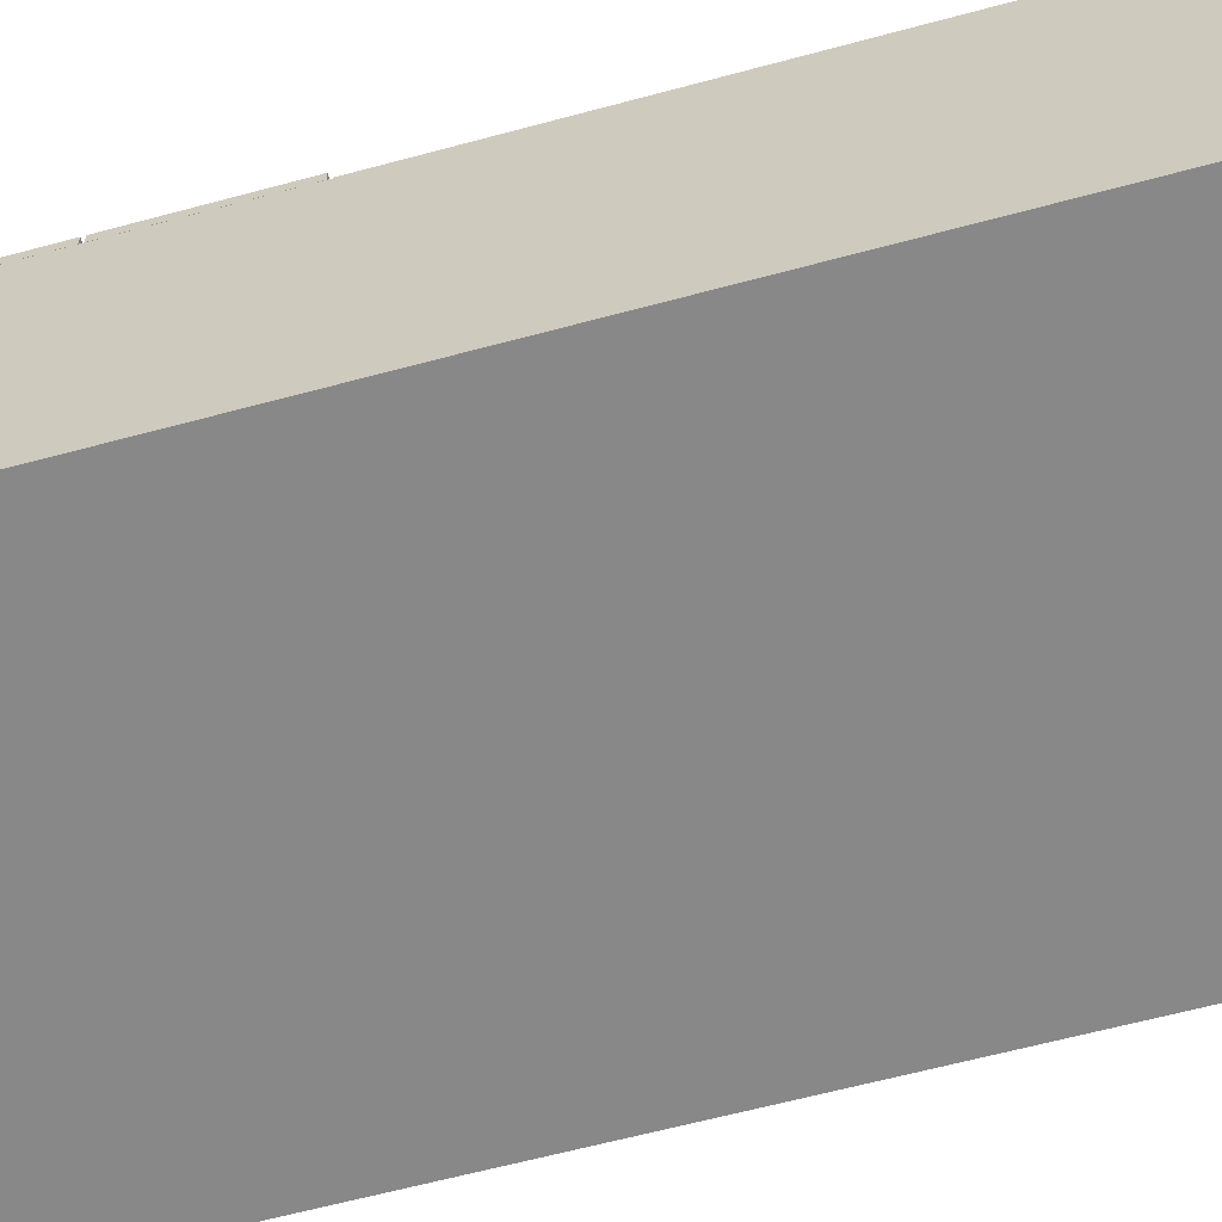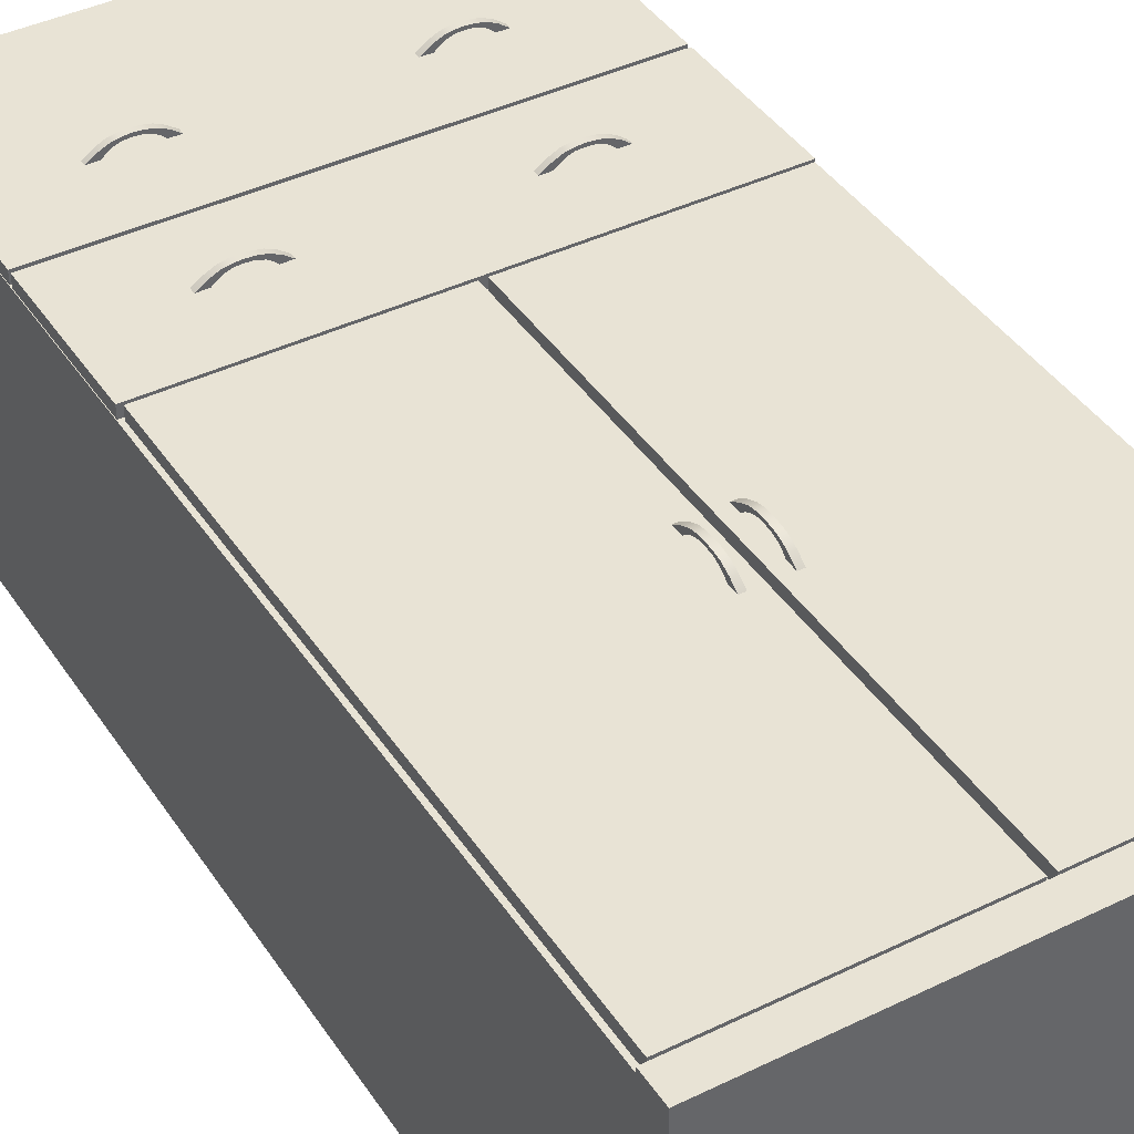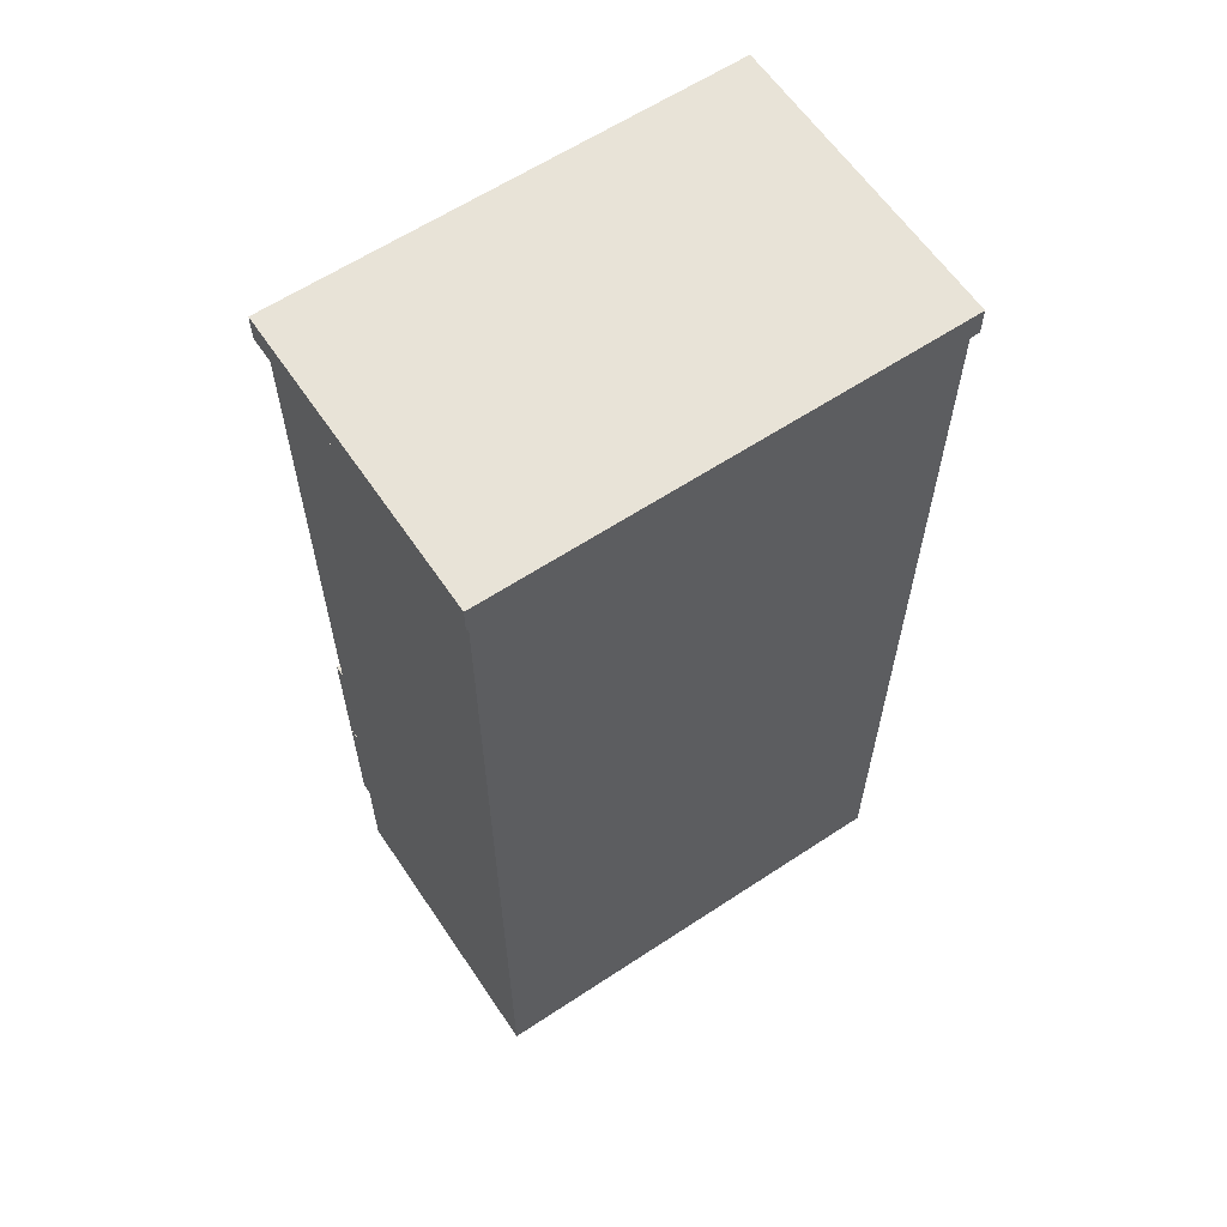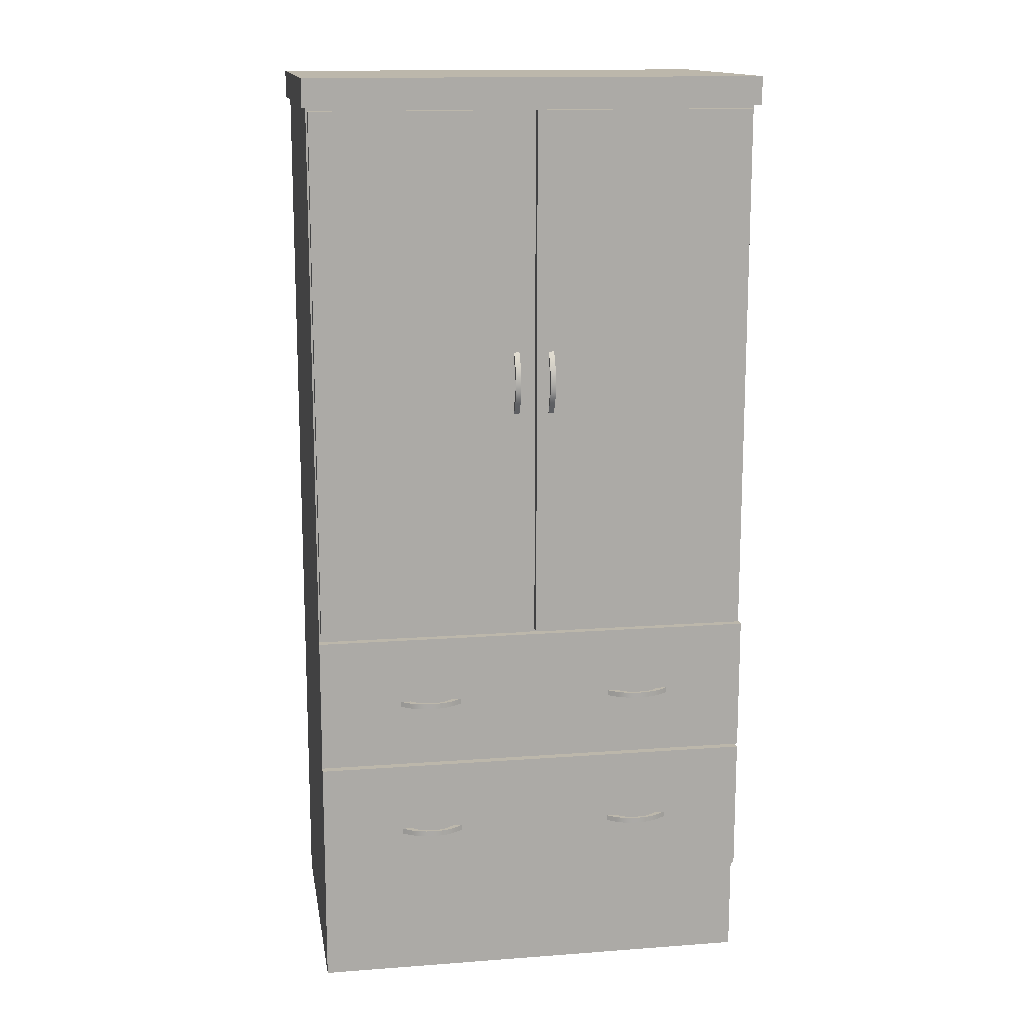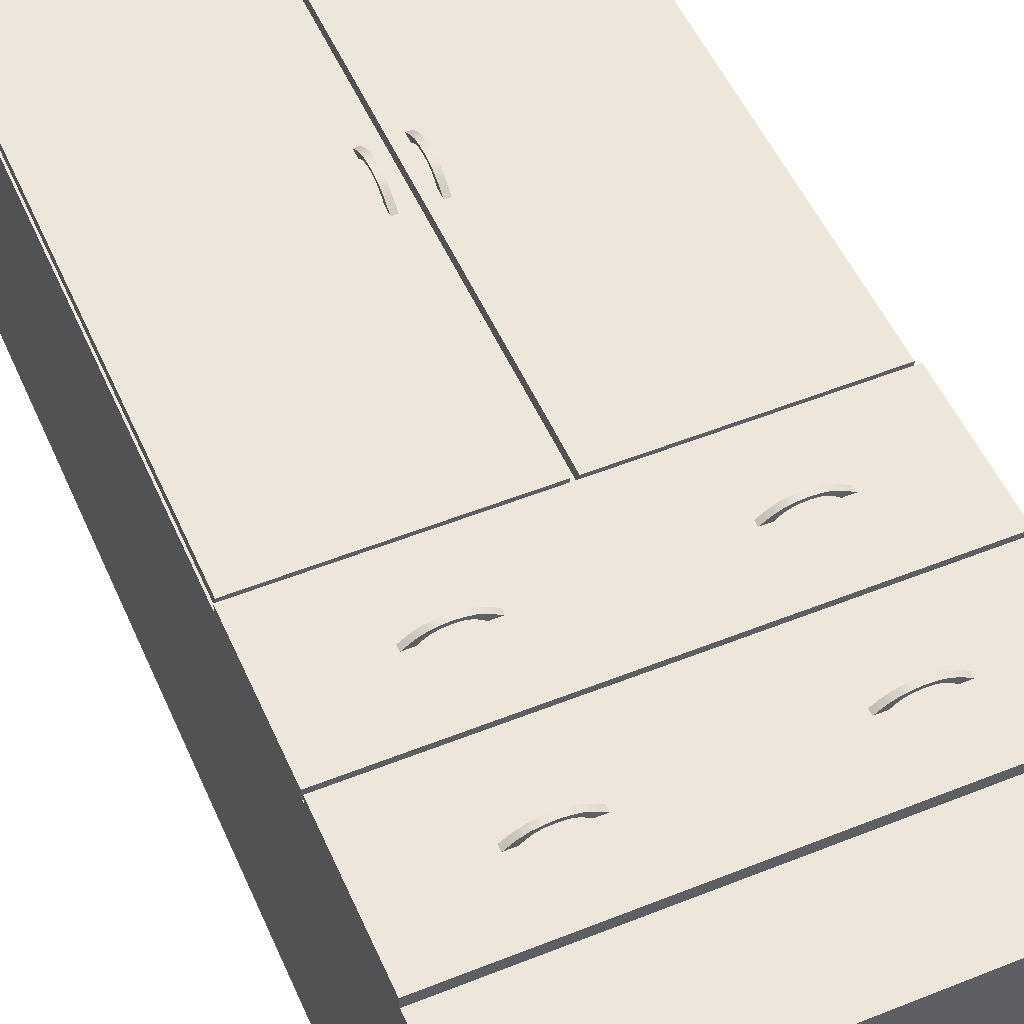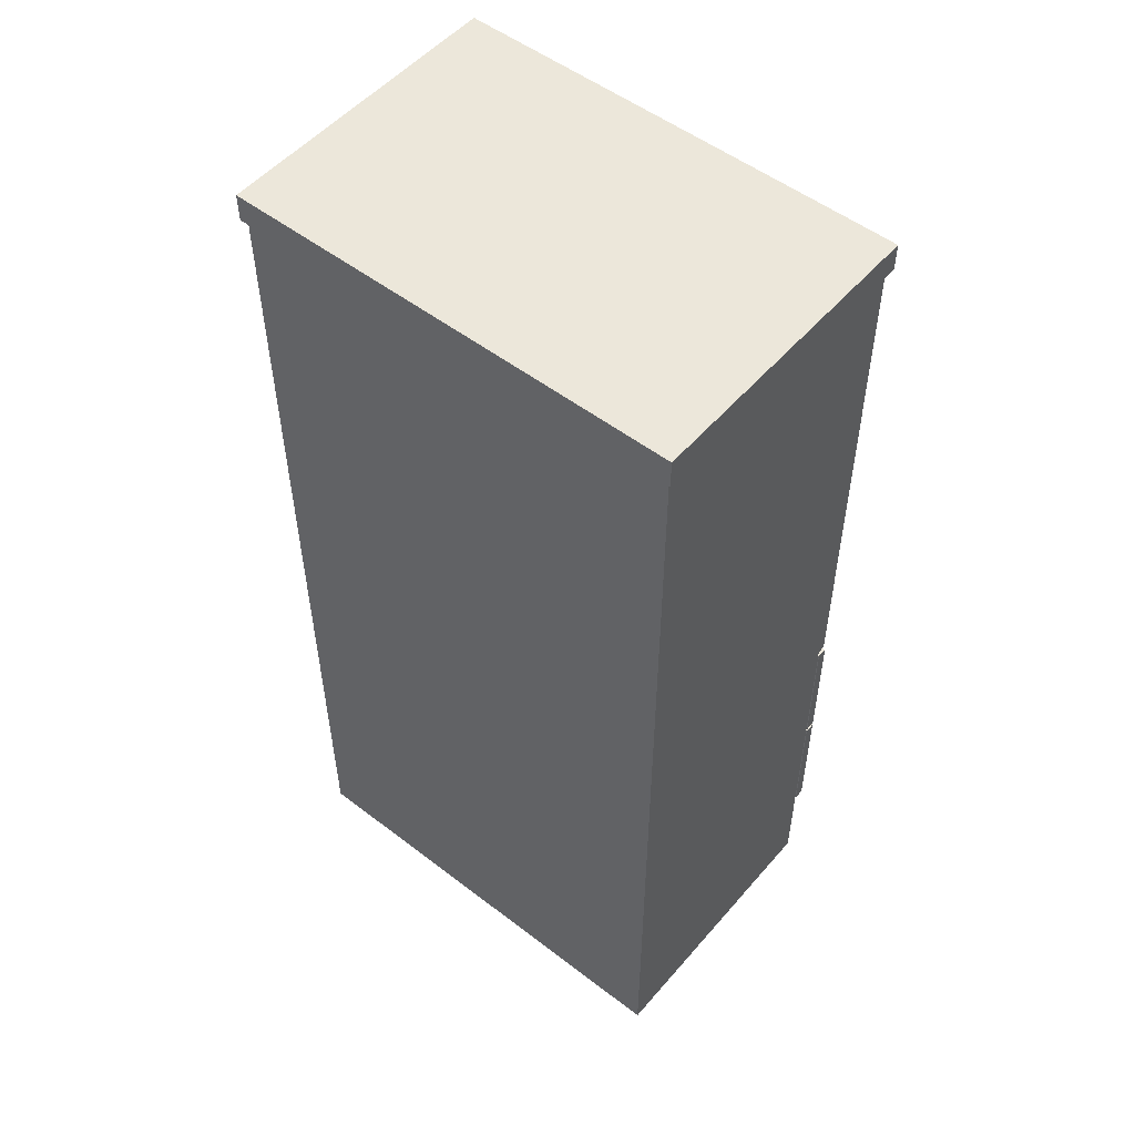
<metadata>
{"format":"obj","ext":"obj","renderer":"f3d","projection":"perspective","resolution":1024,"background":"white","views":[{"elev":-62.8,"azim":105.3,"up":"+Z"},{"elev":41.2,"azim":149.4,"up":"+Z"},{"elev":61.5,"azim":146.1,"up":"+Y"},{"elev":14.3,"azim":-9.3,"up":"+Y"},{"elev":51.9,"azim":-23.4,"up":"+Z"},{"elev":52.5,"azim":-140.5,"up":"+Y"}]}
</metadata>
<code>
g default
v -0.5057 9.052 2.058
v -0.4249 9.052 2.058
v -0.5057 8.902 2.058
v -0.4249 8.902 2.058
v -0.5057 9.843 2.058
v -0.4249 9.843 2.058
v -0.5057 9.692 2.058
v -0.4249 9.692 2.058
v -0.4249 9.156 2.206
v -0.5057 9.156 2.206
v -0.5057 9.18 2.153
v -0.4249 9.18 2.153
v -0.4249 9.598 2.203
v -0.5057 9.598 2.203
v -0.5057 9.575 2.149
v -0.4249 9.575 2.149
v -0.4249 9.721 2.145
v -0.5057 9.721 2.145
v -0.5057 9.639 2.108
v -0.4249 9.639 2.108
v -0.4249 9.029 2.145
v -0.5057 9.029 2.145
v -0.5057 9.111 2.108
v -0.4249 9.111 2.108
v -0.4249 9.37 2.235
v -0.5057 9.37 2.235
v -0.5057 9.37 2.19
v -0.4249 9.37 2.19
v -0.4249 9.257 2.227
v -0.5057 9.257 2.227
v -0.5057 9.269 2.183
v -0.4249 9.269 2.183
v -0.4249 9.49 2.225
v -0.5057 9.49 2.225
v -0.5057 9.478 2.182
v -0.4249 9.478 2.182
v 0.02177 9.052 2.058
v 0.1026 9.052 2.058
v 0.02177 8.902 2.058
v 0.1026 8.902 2.058
v 0.02177 9.843 2.058
v 0.1026 9.843 2.058
v 0.02177 9.692 2.058
v 0.1026 9.692 2.058
v 0.1026 9.156 2.206
v 0.02177 9.156 2.206
v 0.02177 9.18 2.153
v 0.1026 9.18 2.153
v 0.1026 9.598 2.203
v 0.02177 9.598 2.203
v 0.02177 9.575 2.149
v 0.1026 9.575 2.149
v 0.1026 9.721 2.145
v 0.02177 9.721 2.145
v 0.02177 9.639 2.108
v 0.1026 9.639 2.108
v 0.1026 9.029 2.145
v 0.02177 9.029 2.145
v 0.02177 9.111 2.108
v 0.1026 9.111 2.108
v 0.1026 9.37 2.235
v 0.02177 9.37 2.235
v 0.02177 9.37 2.19
v 0.1026 9.37 2.19
v 0.1026 9.257 2.227
v 0.02177 9.257 2.227
v 0.02177 9.269 2.183
v 0.1026 9.269 2.183
v 0.1026 9.49 2.225
v 0.02177 9.49 2.225
v 0.02177 9.478 2.182
v 0.1026 9.478 2.182
v -0.1577 5.444 2.058
v 3.084 5.444 2.058
v -0.1577 13.4 2.058
v 3.084 13.4 2.058
v -0.1577 13.4 1.901
v 3.084 13.4 1.901
v -0.1577 5.444 1.901
v 3.084 5.444 1.901
v -1.491 4.326 2.058
v -1.491 4.407 2.058
v -1.341 4.326 2.058
v -1.341 4.407 2.058
v -2.282 4.326 2.058
v -2.282 4.407 2.058
v -2.131 4.326 2.058
v -2.131 4.407 2.058
v -1.595 4.407 2.206
v -1.595 4.326 2.206
v -1.619 4.326 2.153
v -1.619 4.407 2.153
v -2.037 4.407 2.203
v -2.037 4.326 2.203
v -2.013 4.326 2.149
v -2.013 4.407 2.149
v -2.16 4.407 2.145
v -2.16 4.326 2.145
v -2.078 4.326 2.108
v -2.078 4.407 2.108
v -1.468 4.407 2.145
v -1.468 4.326 2.145
v -1.55 4.326 2.108
v -1.55 4.407 2.108
v -1.809 4.407 2.235
v -1.809 4.326 2.235
v -1.809 4.326 2.19
v -1.809 4.407 2.19
v -1.696 4.407 2.227
v -1.696 4.326 2.227
v -1.708 4.326 2.183
v -1.708 4.407 2.183
v -1.929 4.407 2.225
v -1.929 4.326 2.225
v -1.917 4.326 2.182
v -1.917 4.407 2.182
v 1.795 4.326 2.058
v 1.795 4.407 2.058
v 1.945 4.326 2.058
v 1.945 4.407 2.058
v 1.004 4.326 2.058
v 1.004 4.407 2.058
v 1.154 4.326 2.058
v 1.154 4.407 2.058
v 1.69 4.407 2.206
v 1.69 4.326 2.206
v 1.667 4.326 2.153
v 1.667 4.407 2.153
v 1.249 4.407 2.203
v 1.249 4.326 2.203
v 1.272 4.326 2.149
v 1.272 4.407 2.149
v 1.126 4.407 2.145
v 1.126 4.326 2.145
v 1.208 4.326 2.108
v 1.208 4.407 2.108
v 1.817 4.407 2.145
v 1.817 4.326 2.145
v 1.735 4.326 2.108
v 1.735 4.407 2.108
v 1.477 4.407 2.235
v 1.477 4.326 2.235
v 1.477 4.326 2.19
v 1.477 4.407 2.19
v 1.59 4.407 2.227
v 1.59 4.326 2.227
v 1.578 4.326 2.183
v 1.578 4.407 2.183
v 1.356 4.407 2.225
v 1.356 4.326 2.225
v 1.369 4.326 2.182
v 1.369 4.407 2.182
v -1.491 2.205 2.058
v -1.491 2.286 2.058
v -1.341 2.205 2.058
v -1.341 2.286 2.058
v -2.282 2.205 2.058
v -2.282 2.286 2.058
v -2.131 2.205 2.058
v -2.131 2.286 2.058
v -1.595 2.286 2.206
v -1.595 2.205 2.206
v -1.619 2.205 2.153
v -1.619 2.286 2.153
v -2.037 2.286 2.203
v -2.037 2.205 2.203
v -2.013 2.205 2.149
v -2.013 2.286 2.149
v -2.16 2.286 2.145
v -2.16 2.205 2.145
v -2.078 2.205 2.108
v -2.078 2.286 2.108
v -1.468 2.286 2.145
v -1.468 2.205 2.145
v -1.55 2.205 2.108
v -1.55 2.286 2.108
v -1.809 2.286 2.235
v -1.809 2.205 2.235
v -1.809 2.205 2.19
v -1.809 2.286 2.19
v -1.696 2.286 2.227
v -1.696 2.205 2.227
v -1.708 2.205 2.183
v -1.708 2.286 2.183
v -1.929 2.286 2.225
v -1.929 2.205 2.225
v -1.917 2.205 2.182
v -1.917 2.286 2.182
v 1.795 2.205 2.058
v 1.795 2.286 2.058
v 1.945 2.205 2.058
v 1.945 2.286 2.058
v 1.004 2.205 2.058
v 1.004 2.286 2.058
v 1.154 2.205 2.058
v 1.154 2.286 2.058
v 1.69 2.286 2.206
v 1.69 2.205 2.206
v 1.667 2.205 2.153
v 1.667 2.286 2.153
v 1.249 2.286 2.203
v 1.249 2.205 2.203
v 1.272 2.205 2.149
v 1.272 2.286 2.149
v 1.126 2.286 2.145
v 1.126 2.205 2.145
v 1.208 2.205 2.108
v 1.208 2.286 2.108
v 1.817 2.286 2.145
v 1.817 2.205 2.145
v 1.735 2.205 2.108
v 1.735 2.286 2.108
v 1.477 2.286 2.235
v 1.477 2.205 2.235
v 1.477 2.205 2.19
v 1.477 2.286 2.19
v 1.59 2.286 2.227
v 1.59 2.205 2.227
v 1.578 2.205 2.183
v 1.578 2.286 2.183
v 1.356 2.286 2.225
v 1.356 2.205 2.225
v 1.369 2.205 2.182
v 1.369 2.286 2.182
v -3.519 -0.2025 1.89
v 3.138 -0.2025 1.89
v -3.519 13.87 1.89
v 3.138 13.87 1.89
v -3.519 13.87 -2.3
v 3.138 13.87 -2.3
v -3.519 -0.2025 -2.3
v 3.138 -0.2025 -2.3
v -3.519 13.45 1.89
v -3.519 13.45 -2.3
v 3.138 13.45 -2.3
v 3.138 13.45 1.89
v -3.584 13.45 2.094
v -3.584 13.45 -2.365
v -3.584 13.87 2.094
v -3.584 13.87 -2.365
v 3.203 13.87 -2.365
v 3.203 13.45 -2.365
v 3.203 13.45 2.094
v 3.203 13.87 2.094
v -3.526 3.381 2.058
v 3.135 3.381 2.058
v -3.526 5.403 2.058
v 3.135 5.403 2.058
v -3.526 5.403 1.901
v 3.135 5.403 1.901
v -3.526 3.381 1.901
v 3.135 3.381 1.901
v -3.526 1.307 2.058
v 3.135 1.307 2.058
v -3.526 3.329 2.058
v 3.135 3.329 2.058
v -3.526 3.329 1.901
v 3.135 3.329 1.901
v -3.526 1.307 1.901
v 3.135 1.307 1.901
v -3.494 5.444 2.058
v -0.2521 5.444 2.058
v -3.494 13.4 2.058
v -0.2521 13.4 2.058
v -3.494 13.4 1.901
v -0.2521 13.4 1.901
v -3.494 5.444 1.901
v -0.2521 5.444 1.901
g polySurface82
f 1 2 4 3
f 3 4 21 22
f 5 6 8 7
f 23 24 2 1
f 2 24 21 4
f 23 1 3 22
f 10 9 29 30
f 31 11 10 30
f 31 32 12 11
f 9 12 32 29
f 14 13 17 18
f 19 15 14 18
f 19 20 16 15
f 13 16 20 17
f 18 17 6 5
f 7 19 18 5
f 7 8 20 19
f 17 20 8 6
f 22 21 9 10
f 11 23 22 10
f 11 12 24 23
f 21 24 12 9
f 26 25 33 34
f 35 27 26 34
f 35 36 28 27
f 25 28 36 33
f 30 29 25 26
f 27 31 30 26
f 27 28 32 31
f 29 32 28 25
f 34 33 13 14
f 15 35 34 14
f 15 16 36 35
f 33 36 16 13
f 37 38 40 39
f 39 40 57 58
f 41 42 44 43
f 59 60 38 37
f 38 60 57 40
f 59 37 39 58
f 46 45 65 66
f 67 47 46 66
f 67 68 48 47
f 45 48 68 65
f 50 49 53 54
f 55 51 50 54
f 55 56 52 51
f 49 52 56 53
f 54 53 42 41
f 43 55 54 41
f 43 44 56 55
f 53 56 44 42
f 58 57 45 46
f 47 59 58 46
f 47 48 60 59
f 57 60 48 45
f 62 61 69 70
f 71 63 62 70
f 71 72 64 63
f 61 64 72 69
f 66 65 61 62
f 63 67 66 62
f 63 64 68 67
f 65 68 64 61
f 70 69 49 50
f 51 71 70 50
f 51 52 72 71
f 69 72 52 49
f 73 74 76 75
f 75 76 78 77
f 77 78 80 79
f 79 80 74 73
f 74 80 78 76
f 79 73 75 77
f 81 82 84 83
f 83 84 101 102
f 85 86 88 87
f 103 104 82 81
f 82 104 101 84
f 103 81 83 102
f 90 89 109 110
f 111 91 90 110
f 111 112 92 91
f 89 92 112 109
f 94 93 97 98
f 99 95 94 98
f 99 100 96 95
f 93 96 100 97
f 98 97 86 85
f 87 99 98 85
f 87 88 100 99
f 97 100 88 86
f 102 101 89 90
f 91 103 102 90
f 91 92 104 103
f 101 104 92 89
f 106 105 113 114
f 115 107 106 114
f 115 116 108 107
f 105 108 116 113
f 110 109 105 106
f 107 111 110 106
f 107 108 112 111
f 109 112 108 105
f 114 113 93 94
f 95 115 114 94
f 95 96 116 115
f 113 116 96 93
f 117 118 120 119
f 119 120 137 138
f 121 122 124 123
f 139 140 118 117
f 118 140 137 120
f 139 117 119 138
f 126 125 145 146
f 147 127 126 146
f 147 148 128 127
f 125 128 148 145
f 130 129 133 134
f 135 131 130 134
f 135 136 132 131
f 129 132 136 133
f 134 133 122 121
f 123 135 134 121
f 123 124 136 135
f 133 136 124 122
f 138 137 125 126
f 127 139 138 126
f 127 128 140 139
f 137 140 128 125
f 142 141 149 150
f 151 143 142 150
f 151 152 144 143
f 141 144 152 149
f 146 145 141 142
f 143 147 146 142
f 143 144 148 147
f 145 148 144 141
f 150 149 129 130
f 131 151 150 130
f 131 132 152 151
f 149 152 132 129
f 153 154 156 155
f 155 156 173 174
f 157 158 160 159
f 175 176 154 153
f 154 176 173 156
f 175 153 155 174
f 162 161 181 182
f 183 163 162 182
f 183 184 164 163
f 161 164 184 181
f 166 165 169 170
f 171 167 166 170
f 171 172 168 167
f 165 168 172 169
f 170 169 158 157
f 159 171 170 157
f 159 160 172 171
f 169 172 160 158
f 174 173 161 162
f 163 175 174 162
f 163 164 176 175
f 173 176 164 161
f 178 177 185 186
f 187 179 178 186
f 187 188 180 179
f 177 180 188 185
f 182 181 177 178
f 179 183 182 178
f 179 180 184 183
f 181 184 180 177
f 186 185 165 166
f 167 187 186 166
f 167 168 188 187
f 185 188 168 165
f 189 190 192 191
f 191 192 209 210
f 193 194 196 195
f 211 212 190 189
f 190 212 209 192
f 211 189 191 210
f 198 197 217 218
f 219 199 198 218
f 219 220 200 199
f 197 200 220 217
f 202 201 205 206
f 207 203 202 206
f 207 208 204 203
f 201 204 208 205
f 206 205 194 193
f 195 207 206 193
f 195 196 208 207
f 205 208 196 194
f 210 209 197 198
f 199 211 210 198
f 199 200 212 211
f 209 212 200 197
f 214 213 221 222
f 223 215 214 222
f 223 224 216 215
f 213 216 224 221
f 218 217 213 214
f 215 219 218 214
f 215 216 220 219
f 217 220 216 213
f 222 221 201 202
f 203 223 222 202
f 203 204 224 223
f 221 224 204 201
f 225 226 236 233
f 227 228 230 229
f 234 235 232 231
f 231 232 226 225
f 226 232 235 236
f 231 225 233 234
f 238 237 239 240
f 240 241 242 238
f 243 242 241 244
f 237 243 244 239
f 234 233 237 238
f 227 229 240 239
f 229 230 241 240
f 235 234 238 242
f 236 235 242 243
f 230 228 244 241
f 233 236 243 237
f 228 227 239 244
f 245 246 248 247
f 247 248 250 249
f 249 250 252 251
f 251 252 246 245
f 246 252 250 248
f 251 245 247 249
f 253 254 256 255
f 255 256 258 257
f 257 258 260 259
f 259 260 254 253
f 254 260 258 256
f 259 253 255 257
f 261 262 264 263
f 263 264 266 265
f 265 266 268 267
f 267 268 262 261
f 262 268 266 264
f 267 261 263 265

</code>
